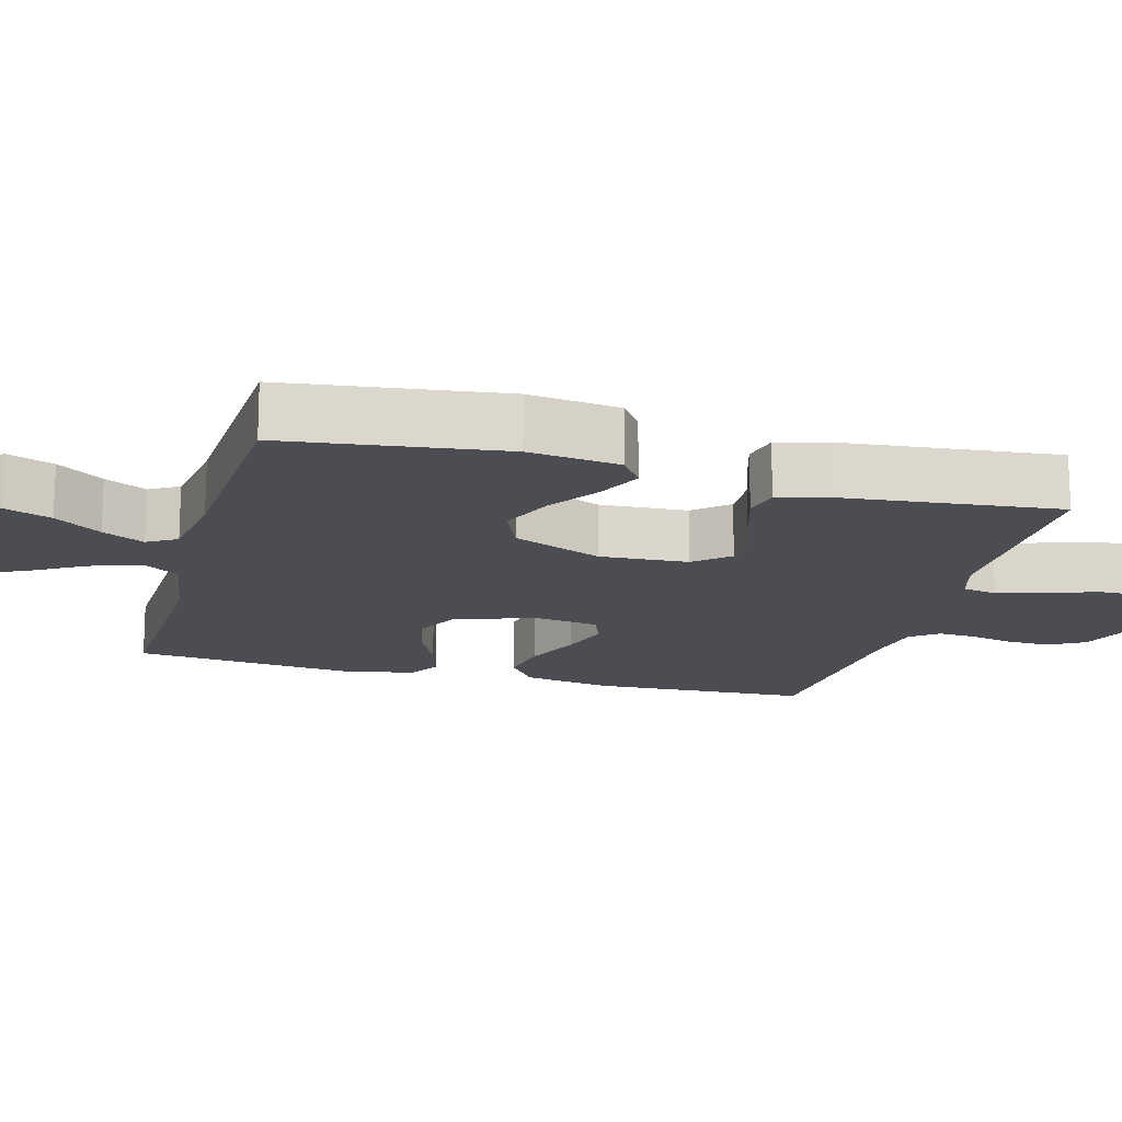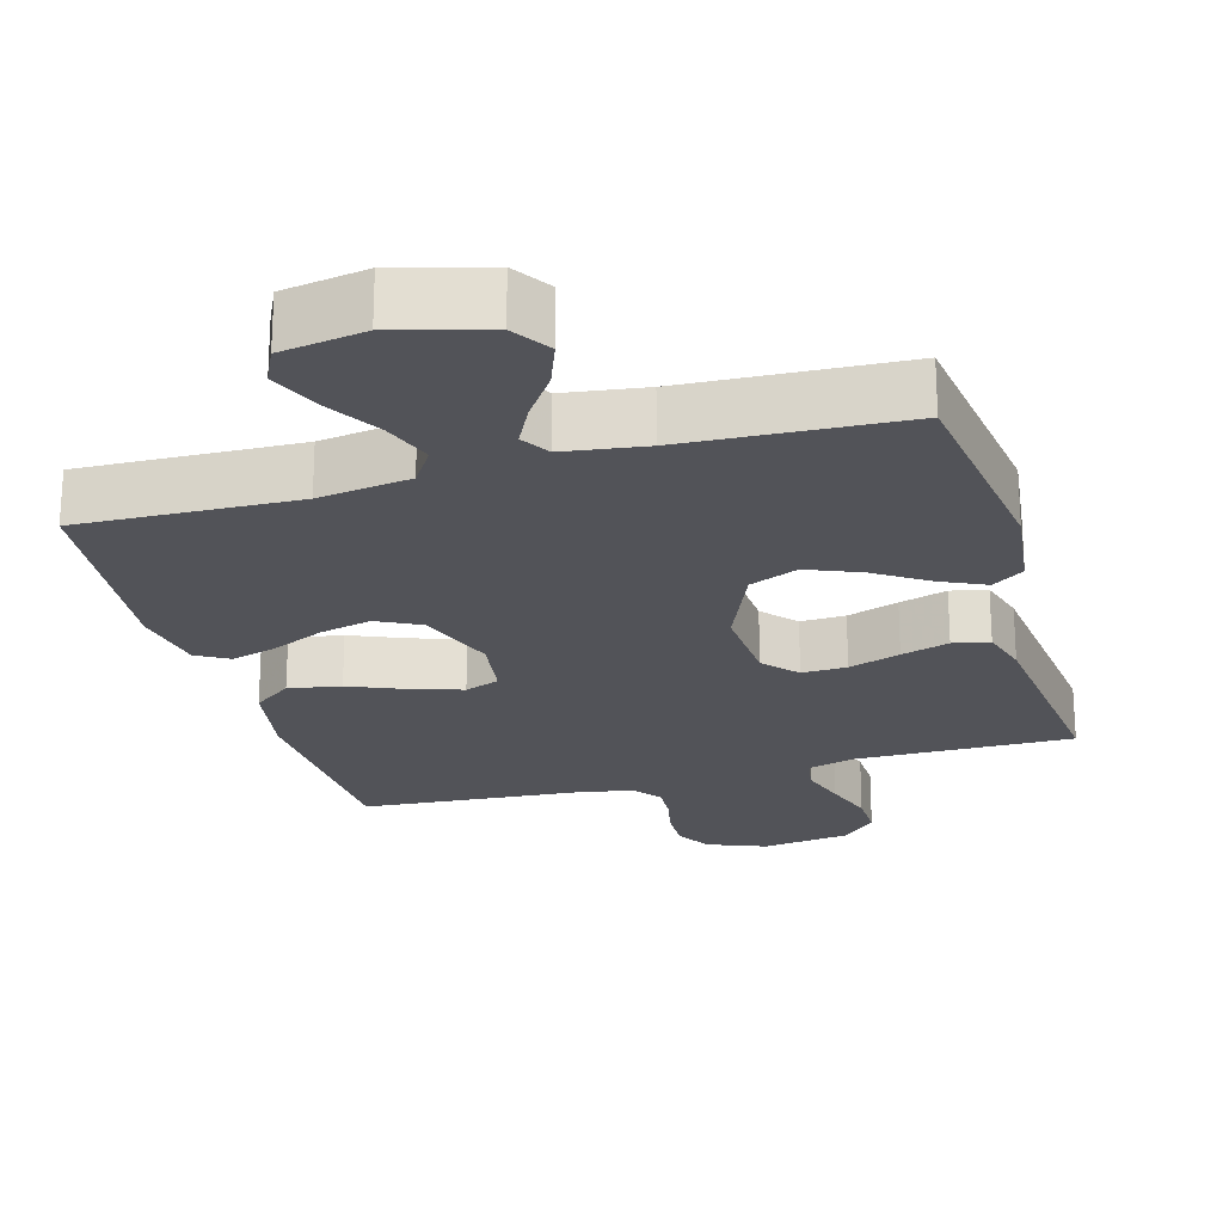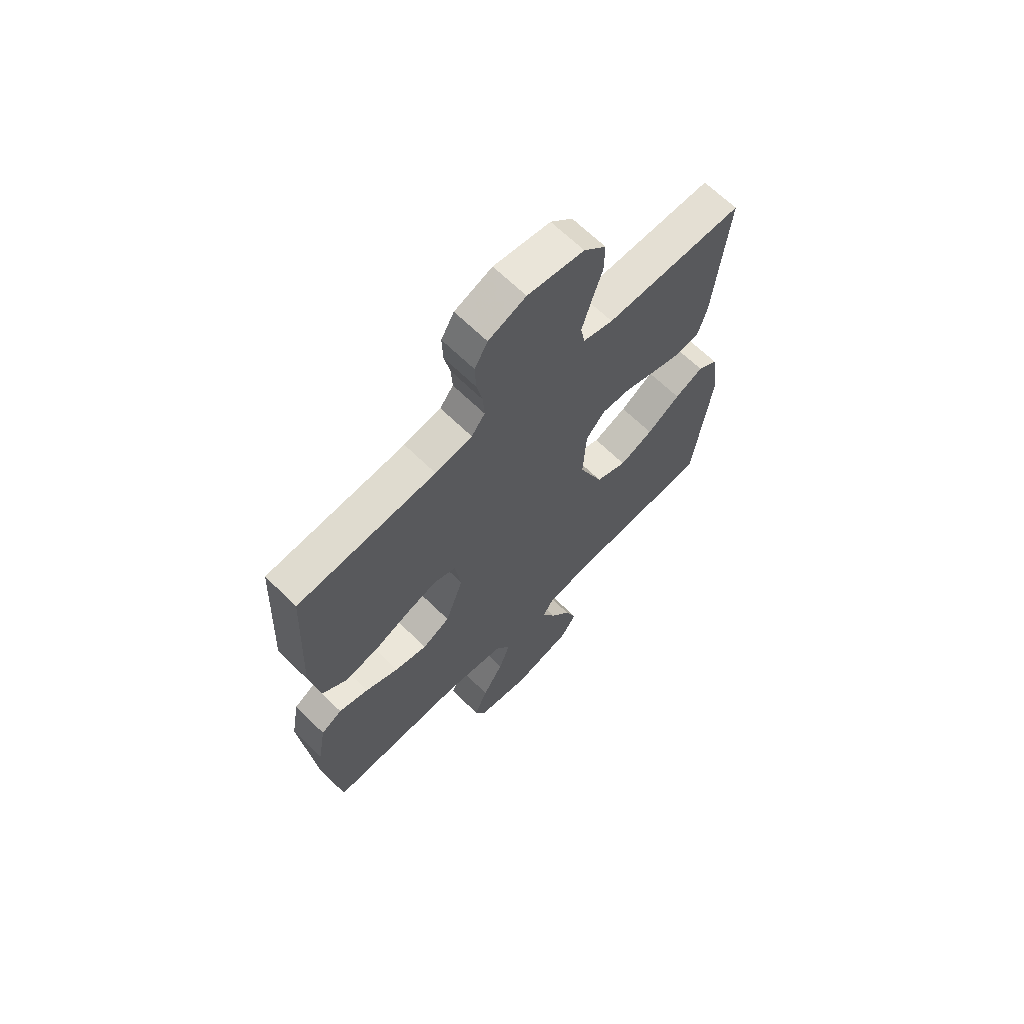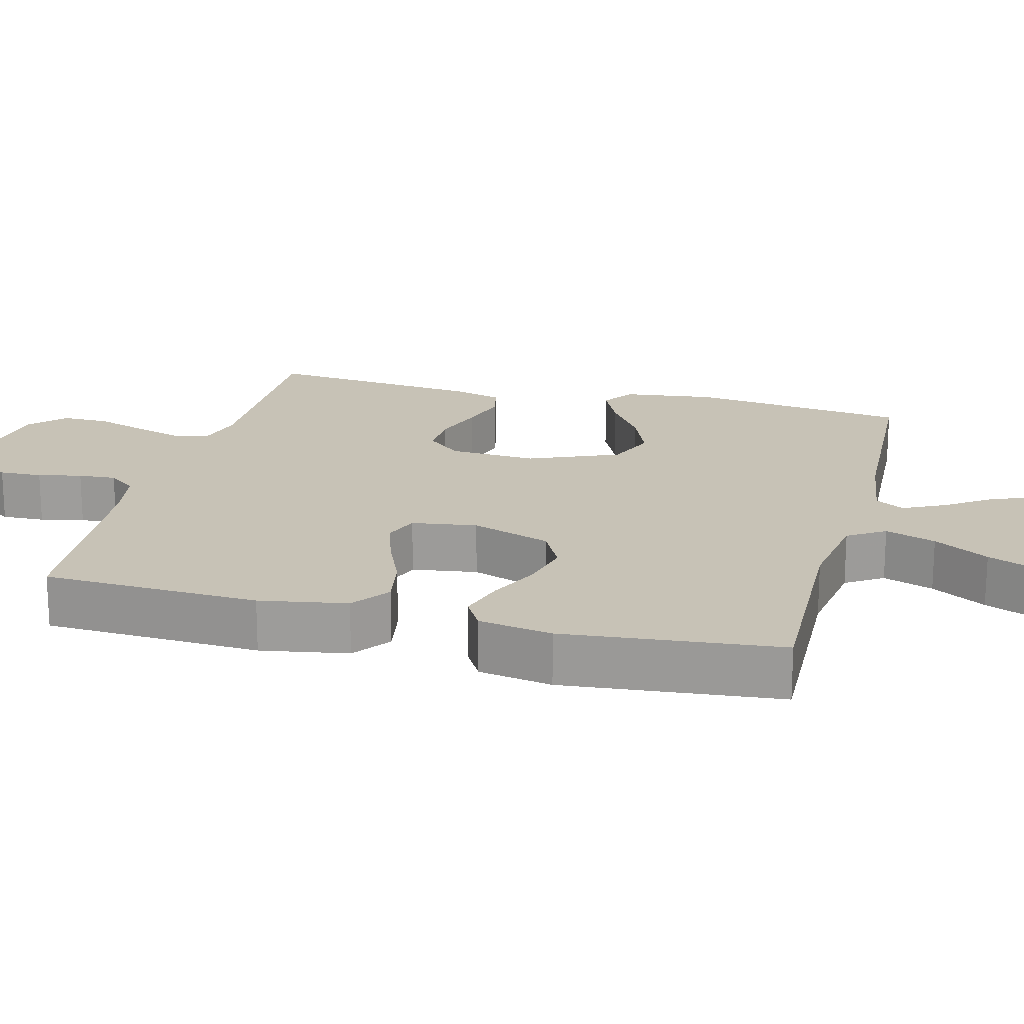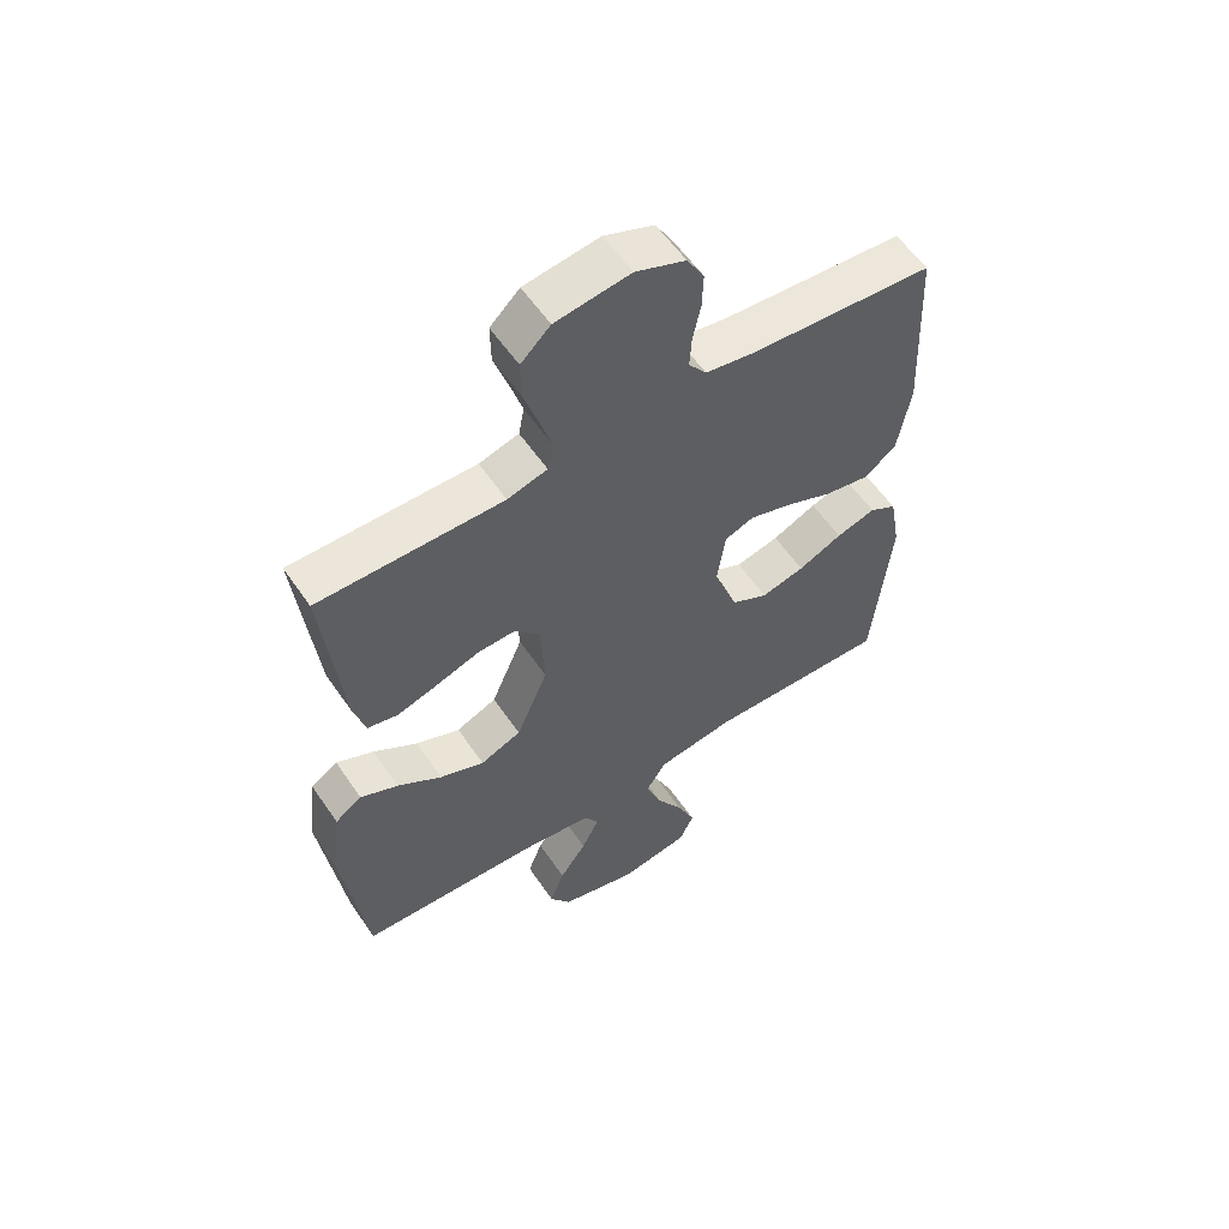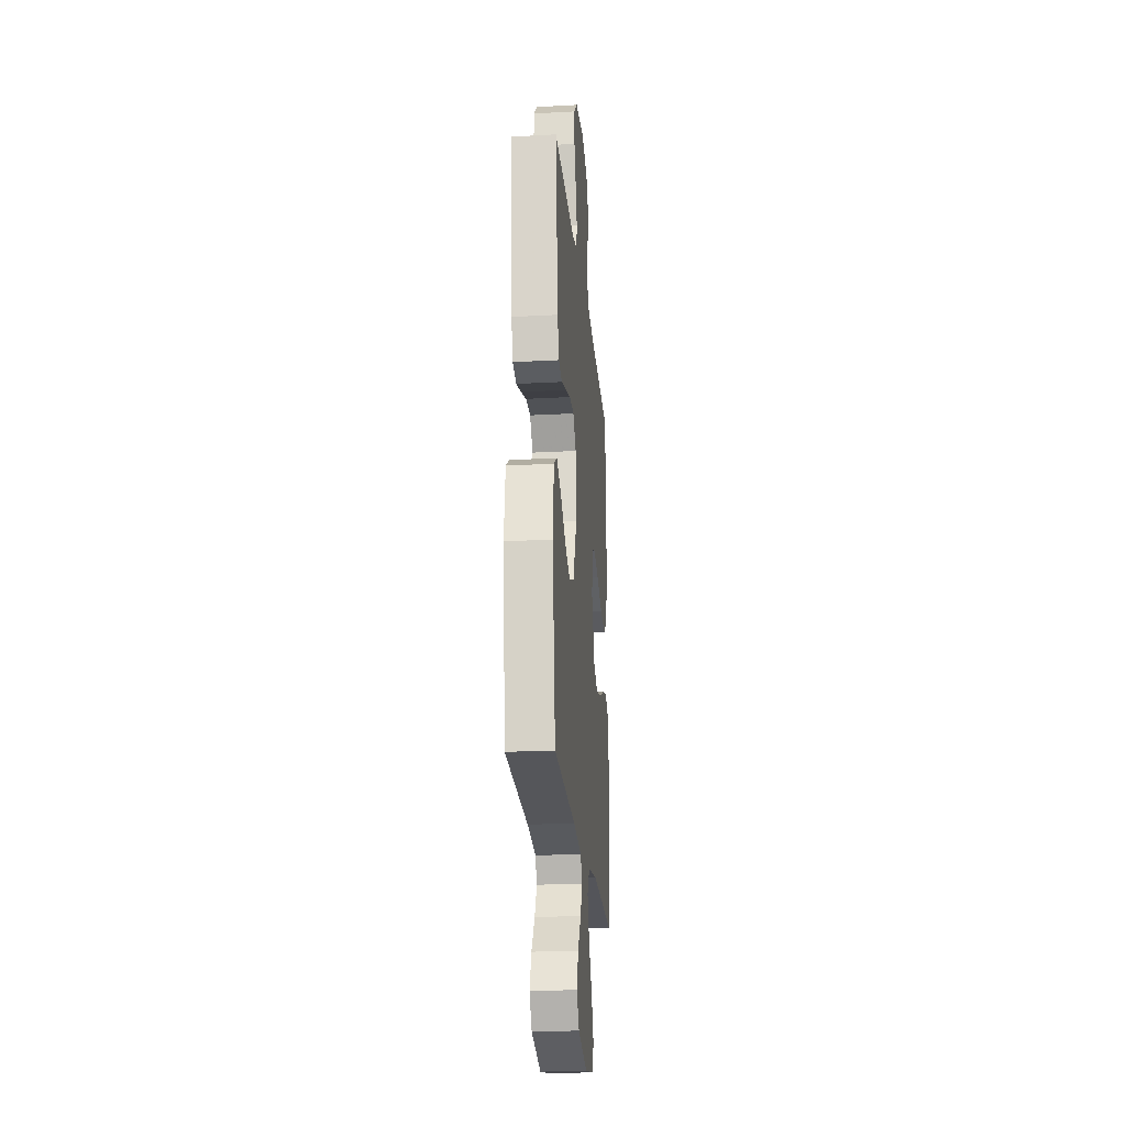
<metadata>
{"format":"obj","ext":"obj","renderer":"f3d","projection":"perspective","resolution":1024,"background":"white","views":[{"elev":-16.3,"azim":-105.3,"up":"+Y"},{"elev":-22.7,"azim":-164.0,"up":"+Y"},{"elev":66.0,"azim":134.6,"up":"+Z"},{"elev":19.2,"azim":104.5,"up":"+Y"},{"elev":57.9,"azim":-34.1,"up":"+Z"},{"elev":-23.0,"azim":-84.7,"up":"+Z"}]}
</metadata>
<code>
v 0.5 0.07 0.5
v 0.514 0.07 0.2
v 0.493 0.07 0.079
v 0.44 0.07 0.04
v 0.368 0.07 0.053
v 0.29 0.07 0.086
v 0.221 0.07 0.108
v 0.173 0.07 0.09
v 0.16 0.07 0
v 0.199 0.07 -0.11
v 0.259 0.07 -0.141
v 0.33 0.07 -0.124
v 0.402 0.07 -0.091
v 0.466 0.07 -0.072
v 0.511 0.07 -0.098
v 0.529 0.07 -0.2
v 0.5 0.07 -0.5
v 0.2 0.07 -0.49
v 0.073 0.07 -0.509
v 0.04 0.07 -0.56
v 0.065 0.07 -0.63
v 0.11 0.07 -0.706
v 0.139 0.07 -0.775
v 0.115 0.07 -0.826
v 0 0.07 -0.845
v -0.127 0.07 -0.81
v -0.161 0.07 -0.757
v -0.137 0.07 -0.693
v -0.093 0.07 -0.629
v -0.064 0.07 -0.571
v -0.088 0.07 -0.531
v -0.2 0.07 -0.515
v -0.5 0.07 -0.5
v -0.539 0.07 -0.2
v -0.523 0.07 -0.074
v -0.479 0.07 -0.044
v -0.417 0.07 -0.073
v -0.345 0.07 -0.121
v -0.272 0.07 -0.151
v -0.205 0.07 -0.123
v -0.153 0.07 0
v -0.16 0.07 0.121
v -0.201 0.07 0.168
v -0.263 0.07 0.166
v -0.334 0.07 0.142
v -0.4 0.07 0.122
v -0.45 0.07 0.133
v -0.469 0.07 0.2
v -0.5 0.07 0.5
v -0.2 0.07 0.497
v -0.135 0.07 0.515
v -0.126 0.07 0.563
v -0.146 0.07 0.629
v -0.169 0.07 0.699
v -0.17 0.07 0.764
v -0.122 0.07 0.81
v 0 0.07 0.827
v 0.081 0.07 0.795
v 0.109 0.07 0.746
v 0.107 0.07 0.687
v 0.094 0.07 0.627
v 0.091 0.07 0.575
v 0.12 0.07 0.537
v 0.2 0.07 0.523
v 0.5 0 0.5
v 0.514 0 0.2
v 0.493 0 0.079
v 0.44 0 0.04
v 0.368 0 0.053
v 0.29 0 0.086
v 0.221 0 0.108
v 0.173 0 0.09
v 0.16 0 0
v 0.199 0 -0.11
v 0.259 0 -0.141
v 0.33 0 -0.124
v 0.402 0 -0.091
v 0.466 0 -0.072
v 0.511 0 -0.098
v 0.529 0 -0.2
v 0.5 0 -0.5
v 0.2 0 -0.49
v 0.073 0 -0.509
v 0.04 0 -0.56
v 0.065 0 -0.63
v 0.11 0 -0.706
v 0.139 0 -0.775
v 0.115 0 -0.826
v 0 0 -0.845
v -0.127 0 -0.81
v -0.161 0 -0.757
v -0.137 0 -0.693
v -0.093 0 -0.629
v -0.064 0 -0.571
v -0.088 0 -0.531
v -0.2 0 -0.515
v -0.5 0 -0.5
v -0.539 0 -0.2
v -0.523 0 -0.074
v -0.479 0 -0.044
v -0.417 0 -0.073
v -0.345 0 -0.121
v -0.272 0 -0.151
v -0.205 0 -0.123
v -0.153 0 0
v -0.16 0 0.121
v -0.201 0 0.168
v -0.263 0 0.166
v -0.334 0 0.142
v -0.4 0 0.122
v -0.45 0 0.133
v -0.469 0 0.2
v -0.5 0 0.5
v -0.2 0 0.497
v -0.135 0 0.515
v -0.126 0 0.563
v -0.146 0 0.629
v -0.169 0 0.699
v -0.17 0 0.764
v -0.122 0 0.81
v 0 0 0.827
v 0.081 0 0.795
v 0.109 0 0.746
v 0.107 0 0.687
v 0.094 0 0.627
v 0.091 0 0.575
v 0.12 0 0.537
v 0.2 0 0.523
f 59 60 61
f 58 59 61
f 57 58 61
f 56 57 61
f 55 56 61
f 54 55 61
f 53 54 61
f 52 53 61 62
f 51 52 62 63
f 48 49 50
f 47 48 50
f 46 47 50
f 45 46 50
f 44 45 50
f 51 63 64
f 50 51 64
f 44 50 64
f 43 44 64
f 36 37 38
f 35 36 38
f 34 35 38
f 33 34 38
f 32 33 38
f 31 32 38 39
f 30 31 39 40
f 27 28 29
f 26 27 29
f 25 26 29
f 24 25 29
f 23 24 29
f 22 23 29
f 21 22 29
f 20 21 29 30
f 30 40 41
f 20 30 41
f 19 20 41
f 16 17 18
f 15 16 18
f 14 15 18
f 13 14 18
f 12 13 18
f 11 12 18 19
f 4 5 6
f 3 4 6
f 2 3 6
f 1 2 6
f 64 1 6
f 64 6 7
f 64 7 8
f 43 64 8
f 42 43 8
f 41 42 8 9
f 10 11 19 41
f 9 10 41
f 125 124 123
f 125 123 122
f 125 122 121
f 125 121 120
f 125 120 119
f 125 119 118
f 125 118 117
f 126 125 117 116
f 127 126 116 115
f 114 113 112
f 114 112 111
f 114 111 110
f 114 110 109
f 114 109 108
f 128 127 115
f 128 115 114
f 128 114 108
f 128 108 107
f 102 101 100
f 102 100 99
f 102 99 98
f 102 98 97
f 102 97 96
f 103 102 96 95
f 104 103 95 94
f 93 92 91
f 93 91 90
f 93 90 89
f 93 89 88
f 93 88 87
f 93 87 86
f 93 86 85
f 94 93 85 84
f 105 104 94
f 105 94 84
f 105 84 83
f 82 81 80
f 82 80 79
f 82 79 78
f 82 78 77
f 82 77 76
f 83 82 76 75
f 70 69 68
f 70 68 67
f 70 67 66
f 70 66 65
f 70 65 128
f 71 70 128
f 72 71 128
f 72 128 107
f 72 107 106
f 73 72 106 105
f 105 83 75 74
f 105 74 73
f 1 65 66 2
f 2 66 67 3
f 3 67 68 4
f 4 68 69 5
f 5 69 70 6
f 6 70 71 7
f 7 71 72 8
f 8 72 73 9
f 9 73 74 10
f 10 74 75 11
f 11 75 76 12
f 12 76 77 13
f 13 77 78 14
f 14 78 79 15
f 15 79 80 16
f 16 80 81 17
f 17 81 82 18
f 18 82 83 19
f 19 83 84 20
f 20 84 85 21
f 21 85 86 22
f 22 86 87 23
f 23 87 88 24
f 24 88 89 25
f 25 89 90 26
f 26 90 91 27
f 27 91 92 28
f 28 92 93 29
f 29 93 94 30
f 30 94 95 31
f 31 95 96 32
f 32 96 97 33
f 33 97 98 34
f 34 98 99 35
f 35 99 100 36
f 36 100 101 37
f 37 101 102 38
f 38 102 103 39
f 39 103 104 40
f 40 104 105 41
f 41 105 106 42
f 42 106 107 43
f 43 107 108 44
f 44 108 109 45
f 45 109 110 46
f 46 110 111 47
f 47 111 112 48
f 48 112 113 49
f 49 113 114 50
f 50 114 115 51
f 51 115 116 52
f 52 116 117 53
f 53 117 118 54
f 54 118 119 55
f 55 119 120 56
f 56 120 121 57
f 57 121 122 58
f 58 122 123 59
f 59 123 124 60
f 60 124 125 61
f 61 125 126 62
f 62 126 127 63
f 63 127 128 64
f 64 128 65 1

</code>
